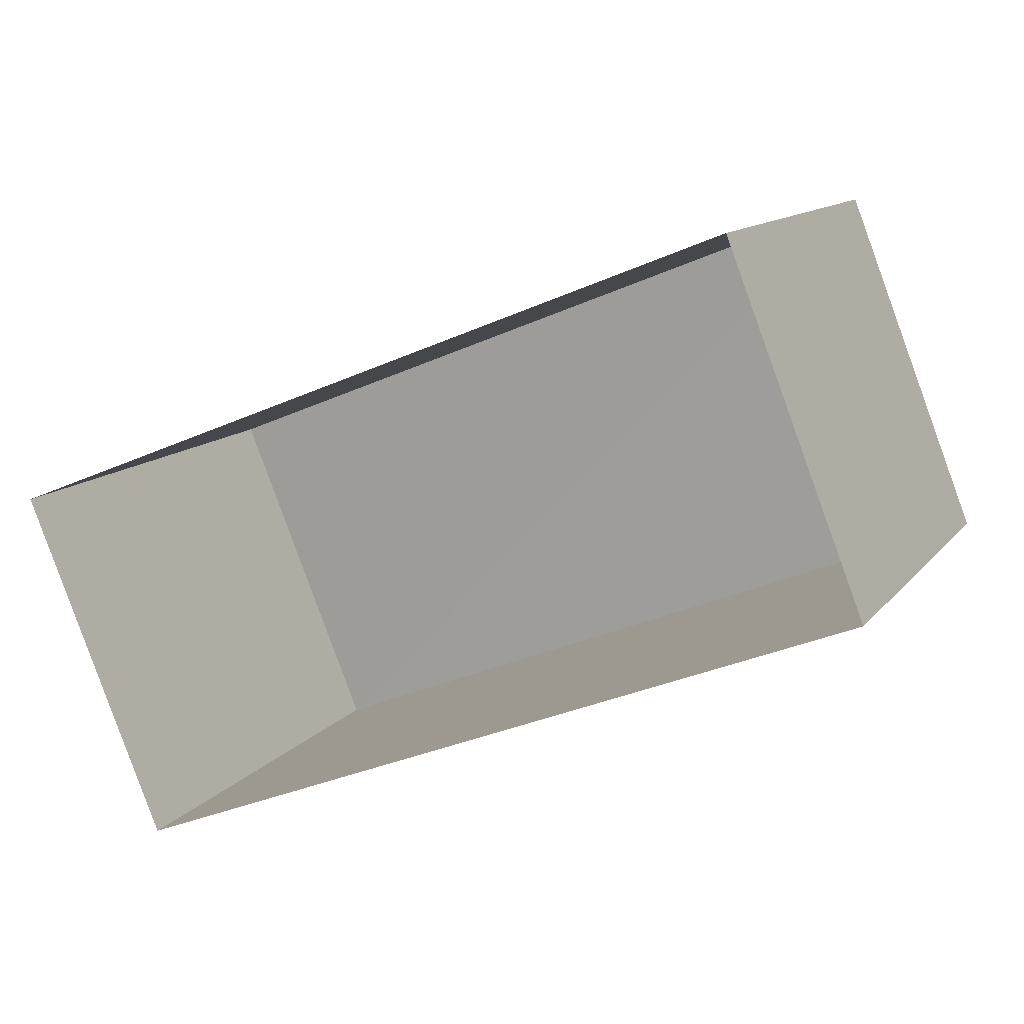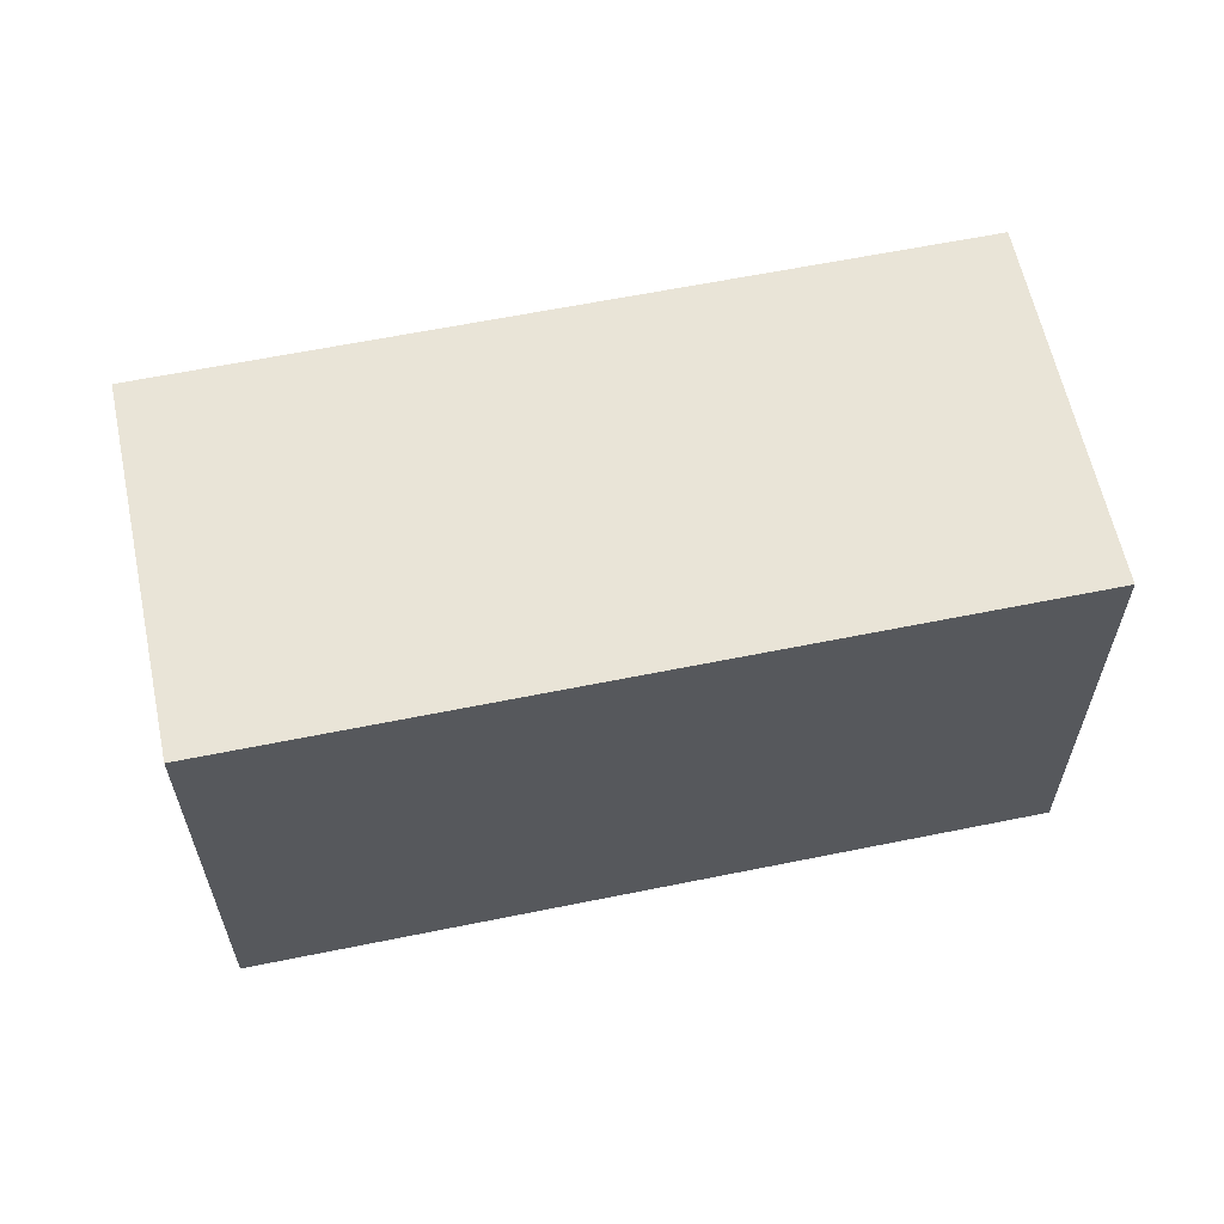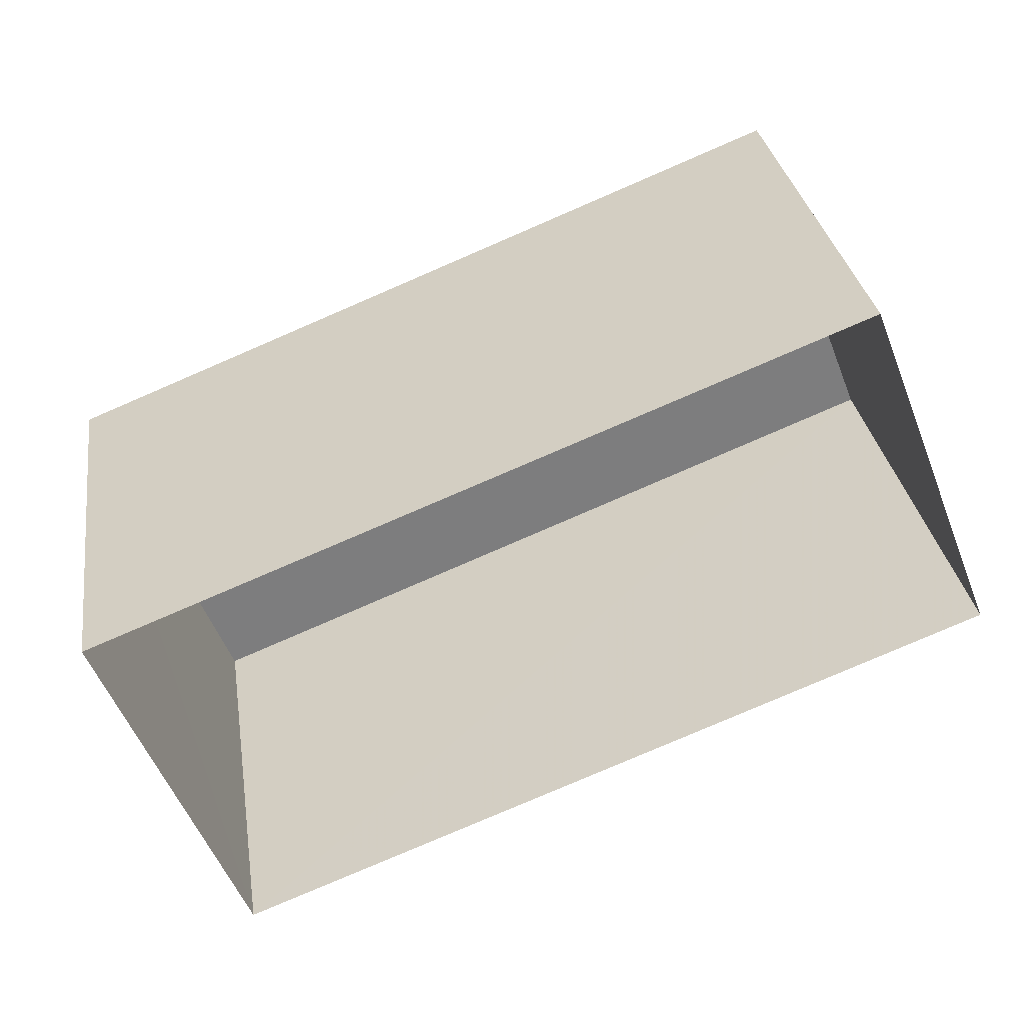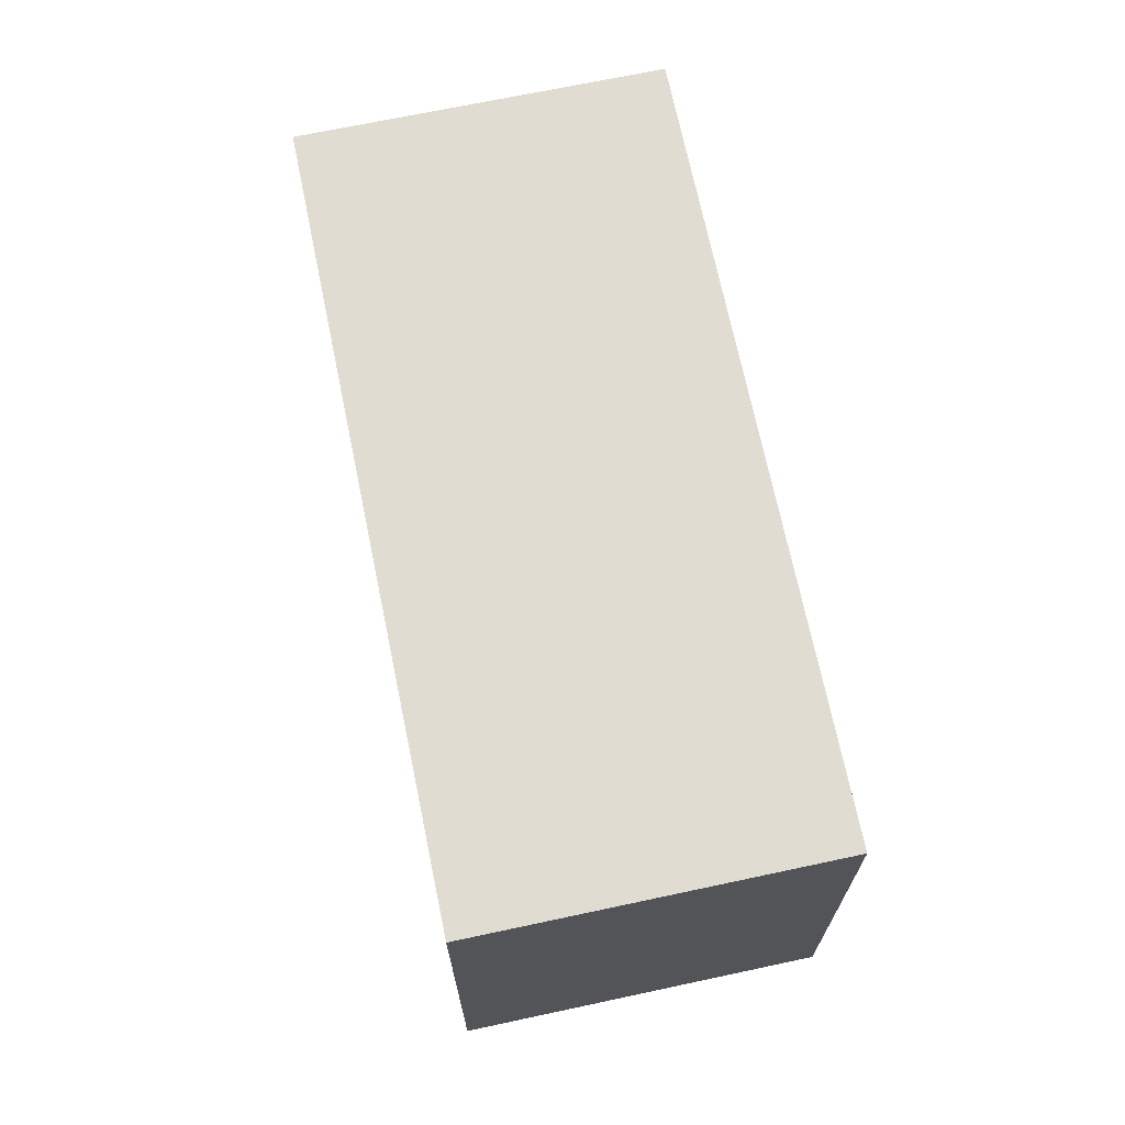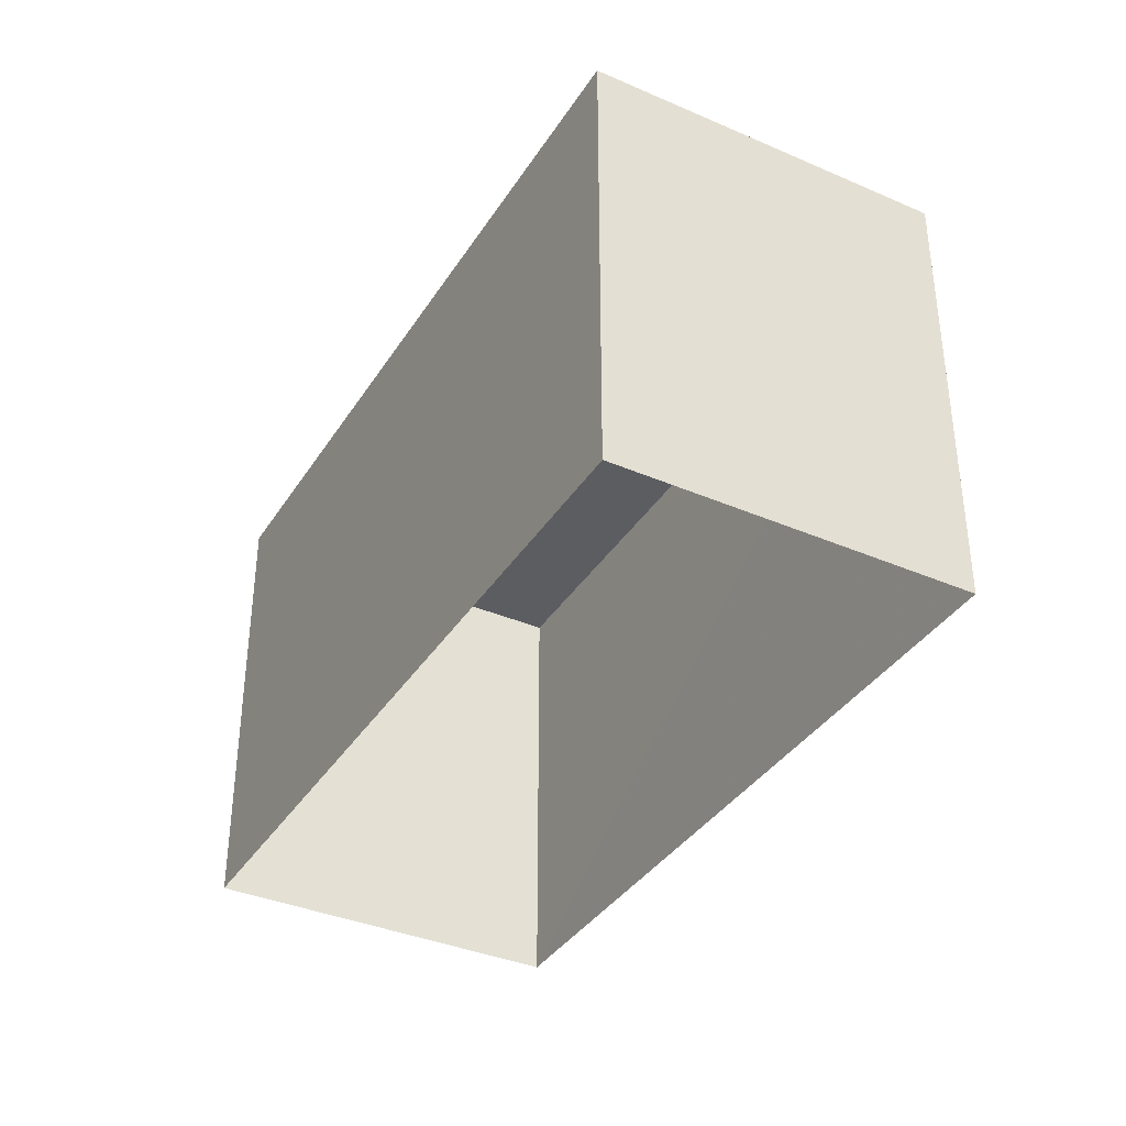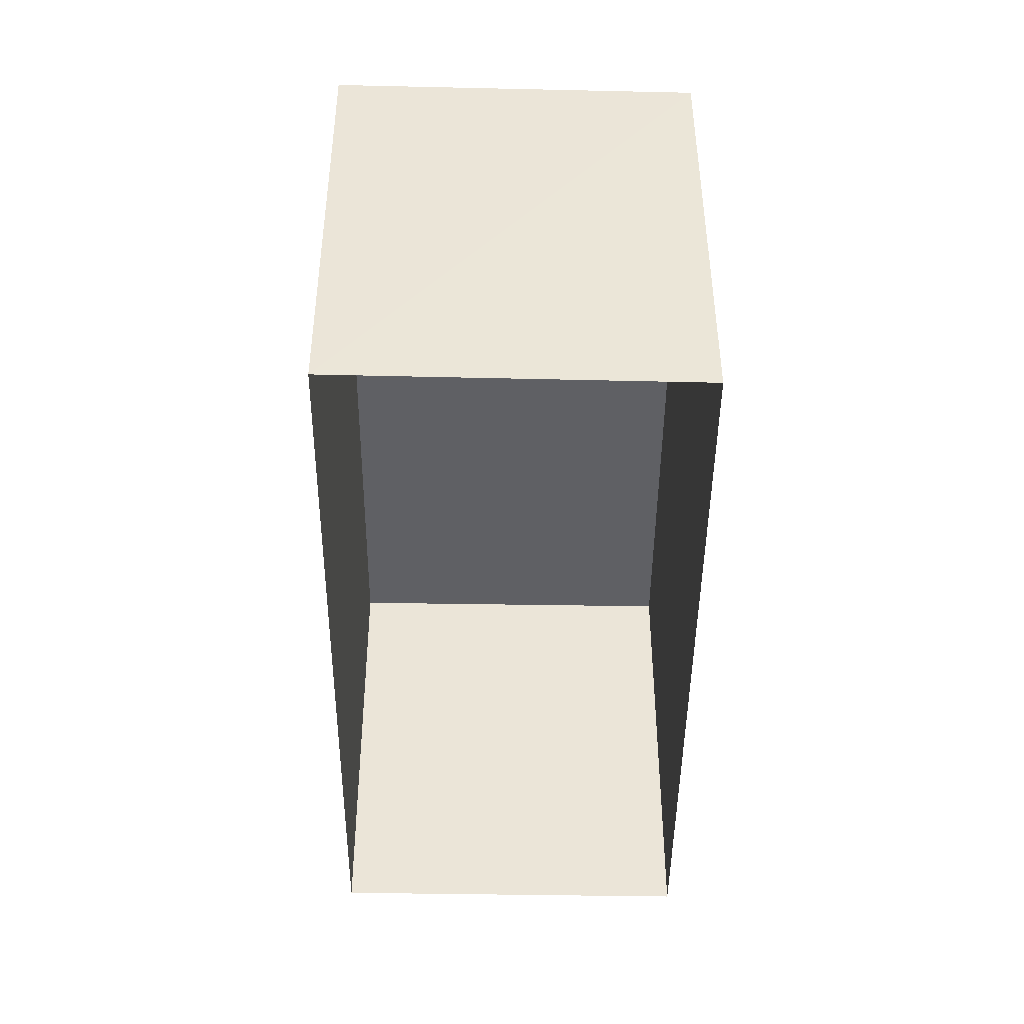
<metadata>
{"format":"obj","ext":"obj","renderer":"f3d","projection":"perspective","resolution":1024,"background":"white","views":[{"elev":12.2,"azim":-157.2,"up":"+Y"},{"elev":61.1,"azim":-33.7,"up":"+Z"},{"elev":31.3,"azim":171.8,"up":"+Y"},{"elev":69.2,"azim":-123.5,"up":"+Z"},{"elev":-36.6,"azim":-140.5,"up":"+Z"},{"elev":-44.8,"azim":67.5,"up":"+Z"}]}
</metadata>
<code>
v -3.164e+05 4.01e+04 3.608
v -3.164e+05 4.011e+04 3.611
v -3.164e+05 4.011e+04 3.608
v -3.164e+05 4.011e+04 3.611
v -3.164e+05 4.011e+04 6.566
v -3.164e+05 4.01e+04 6.562
v -3.164e+05 4.011e+04 6.563
v -3.164e+05 4.011e+04 6.565
f 1 2 3
f 1 4 2
f 5 6 7
f 5 8 6
f 7 1 3
f 7 6 1
f 5 2 4
f 8 5 4
f 5 3 2
f 5 7 3
f 8 4 1
f 6 8 1

</code>
